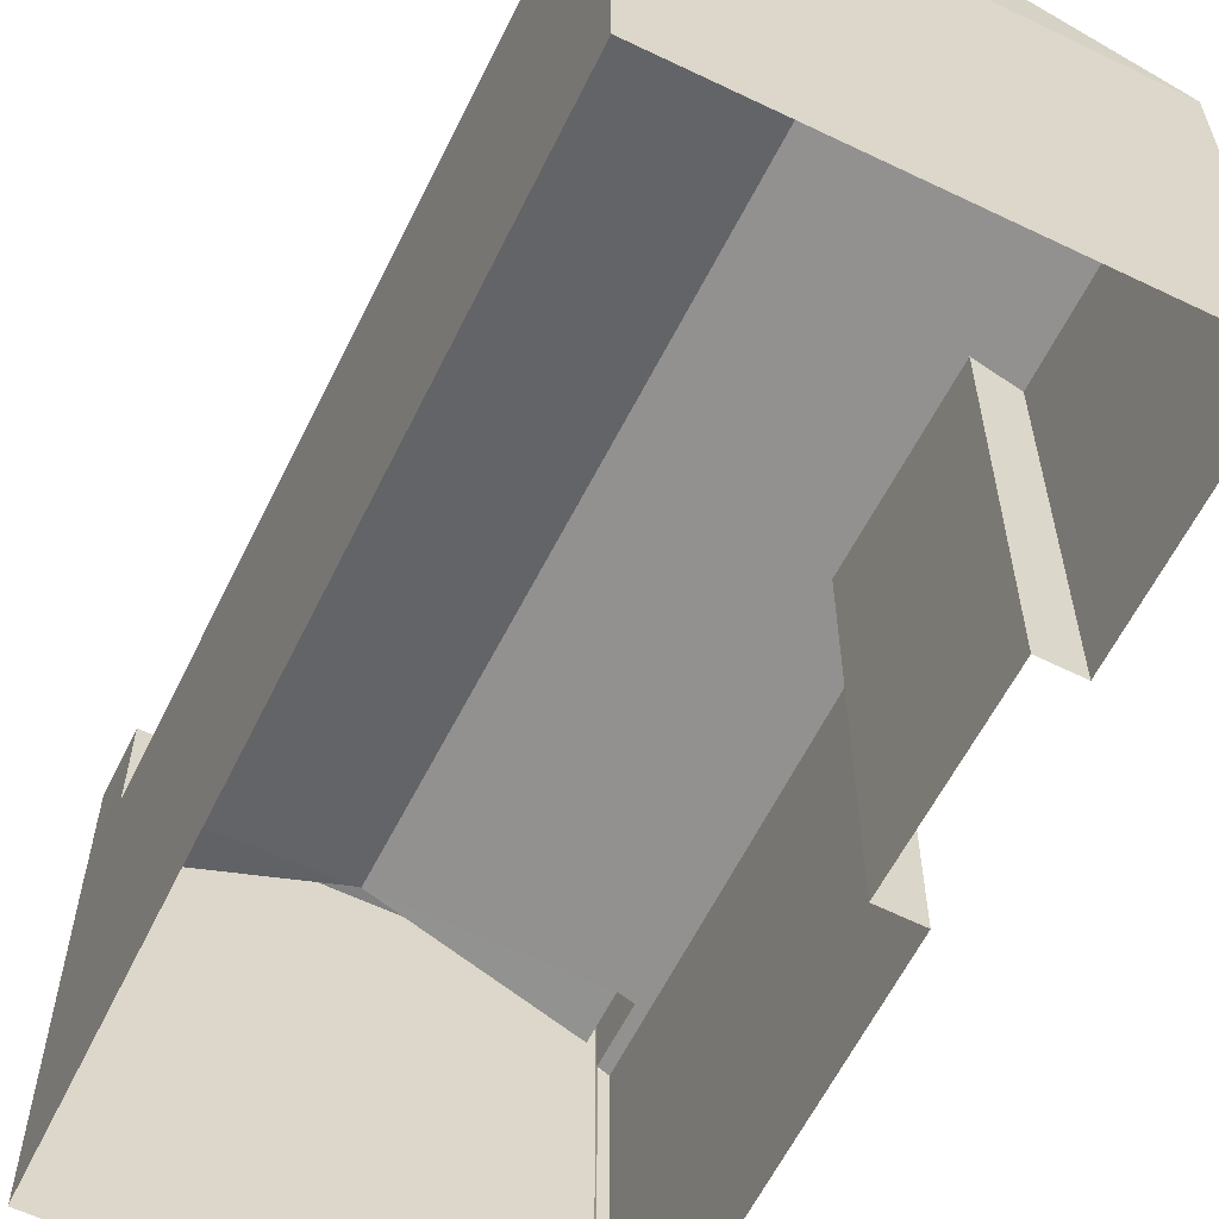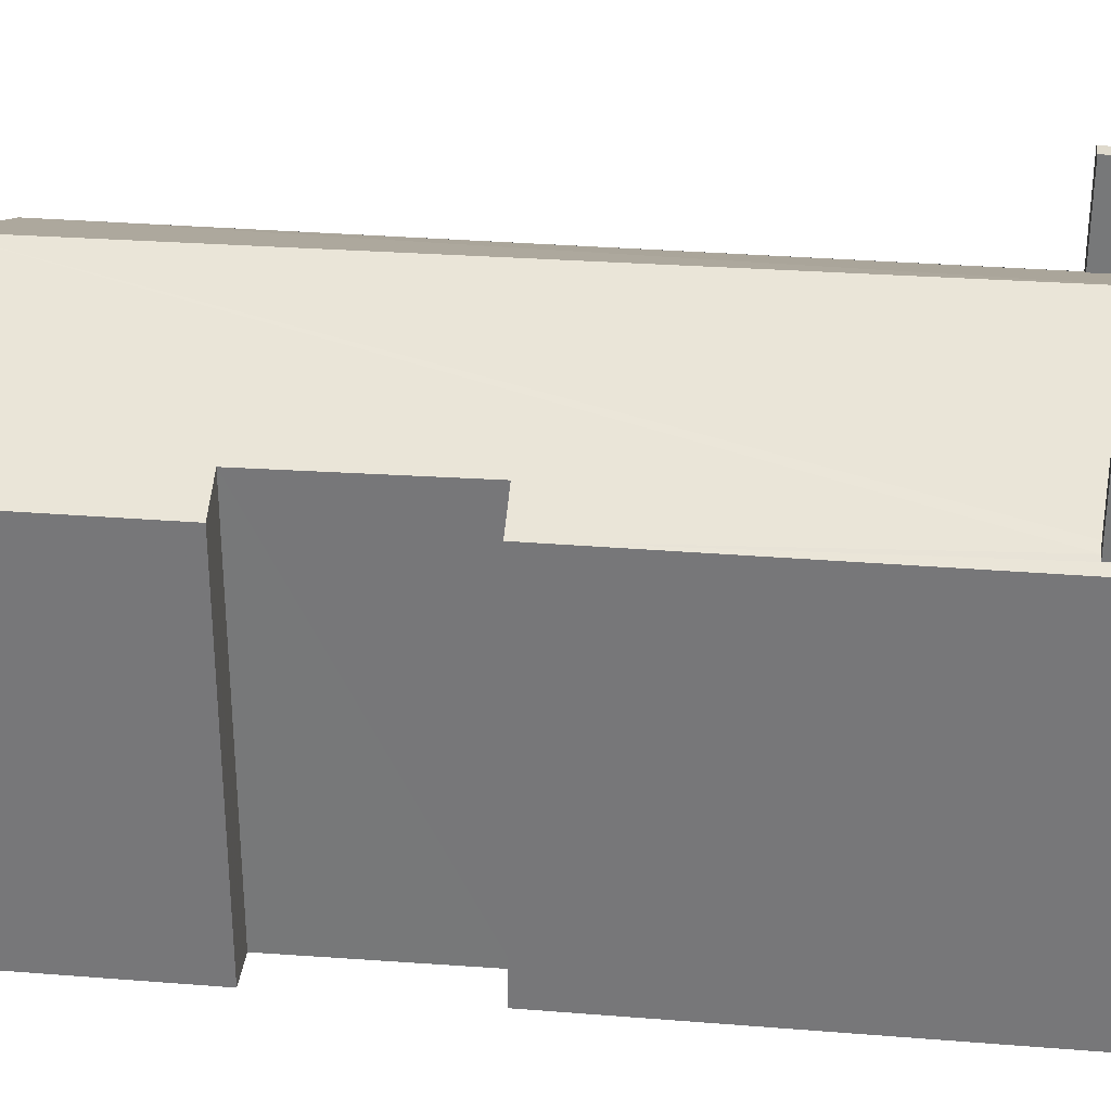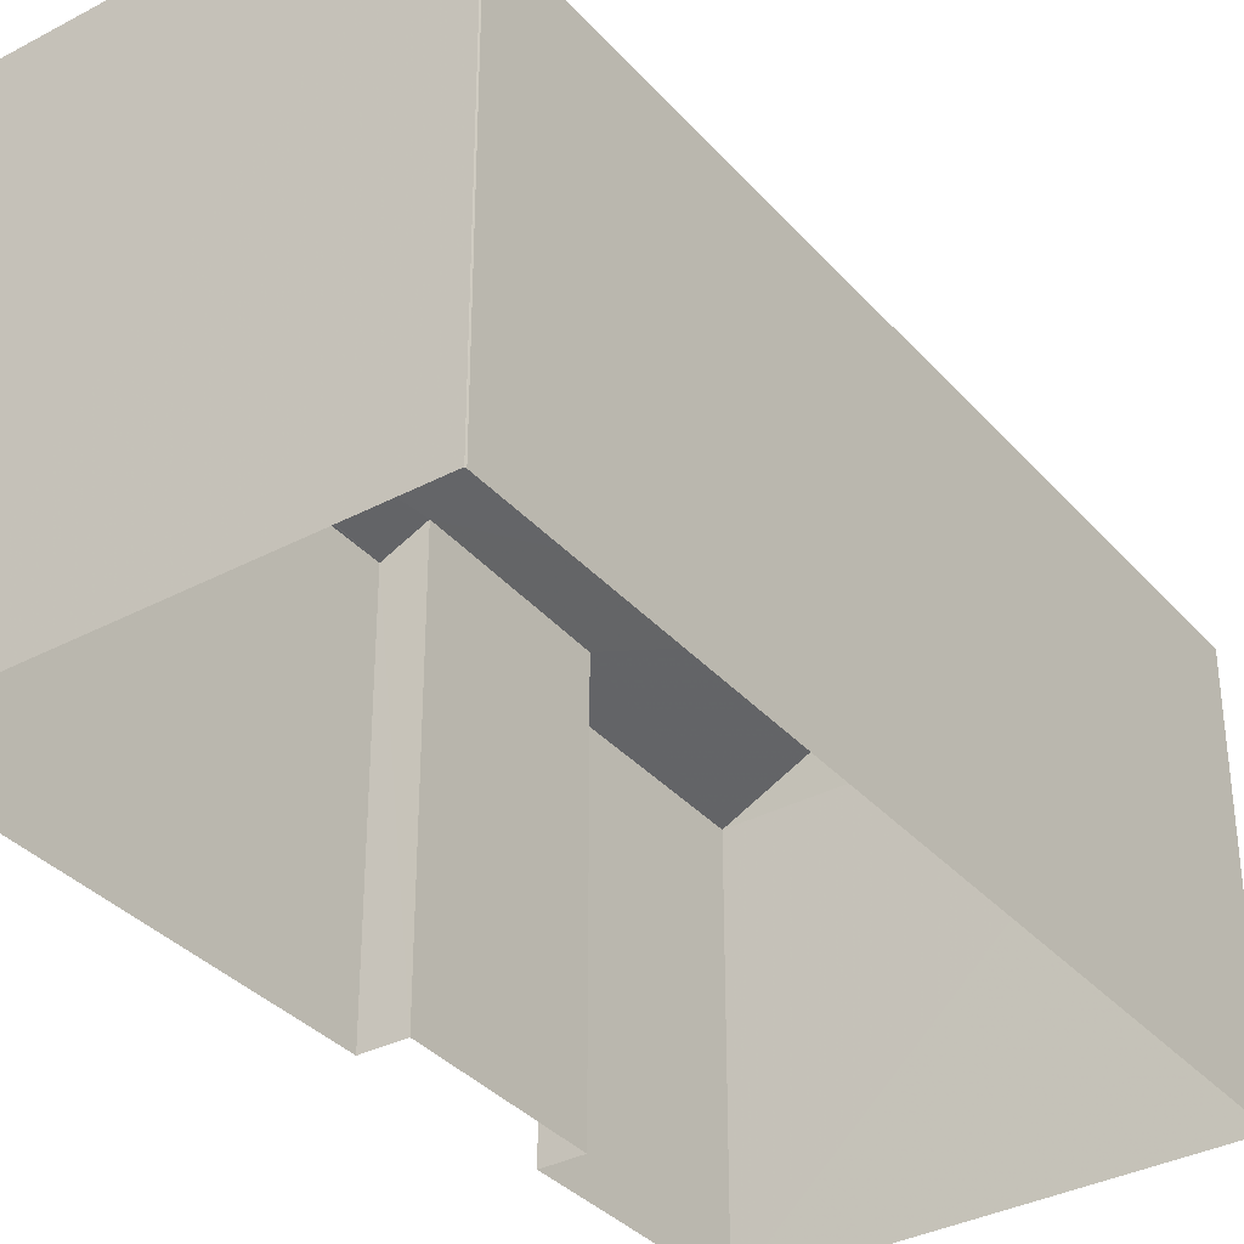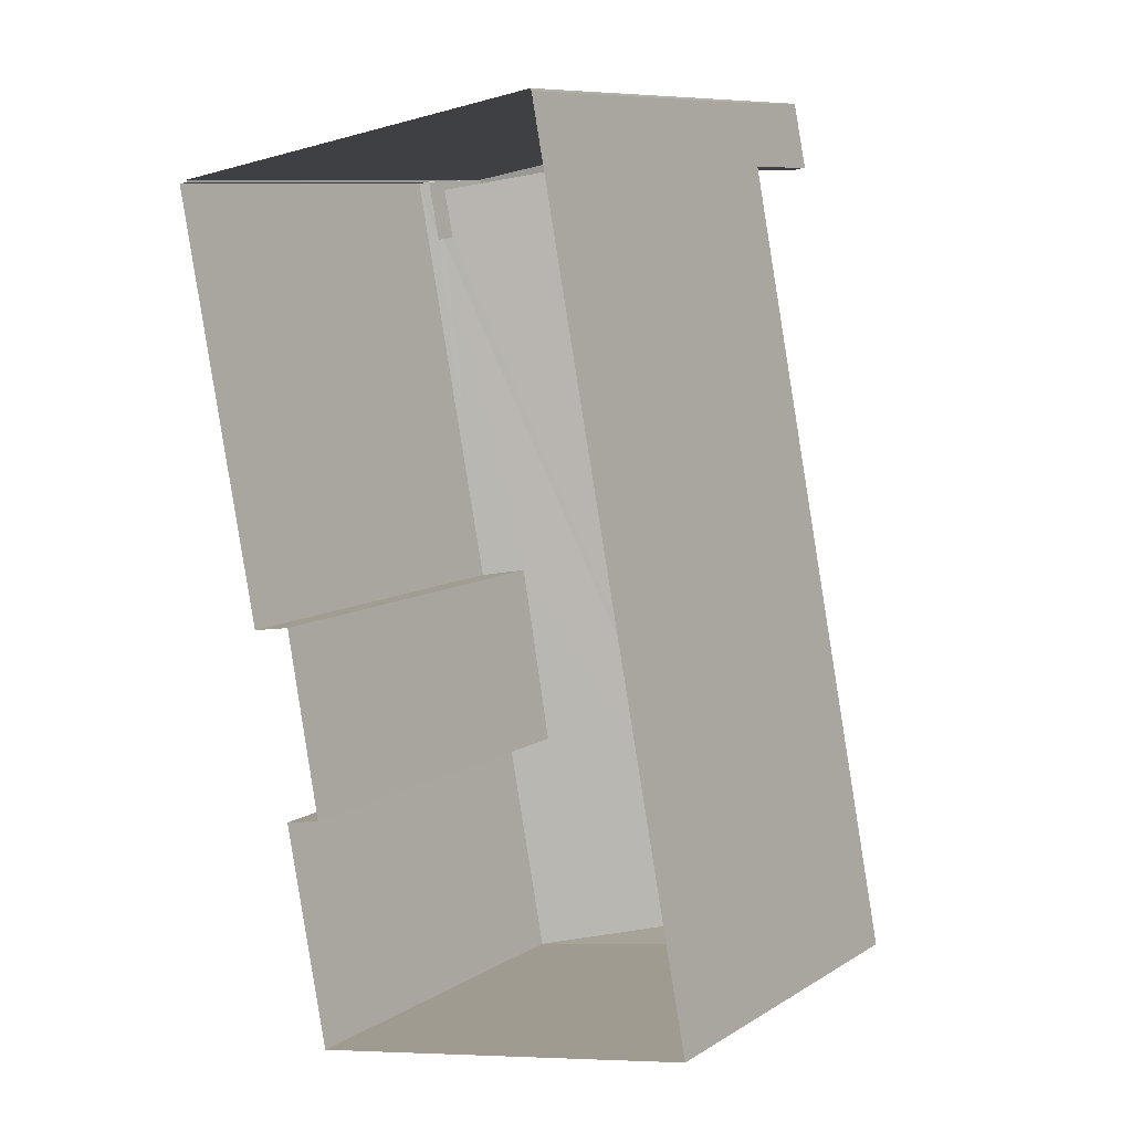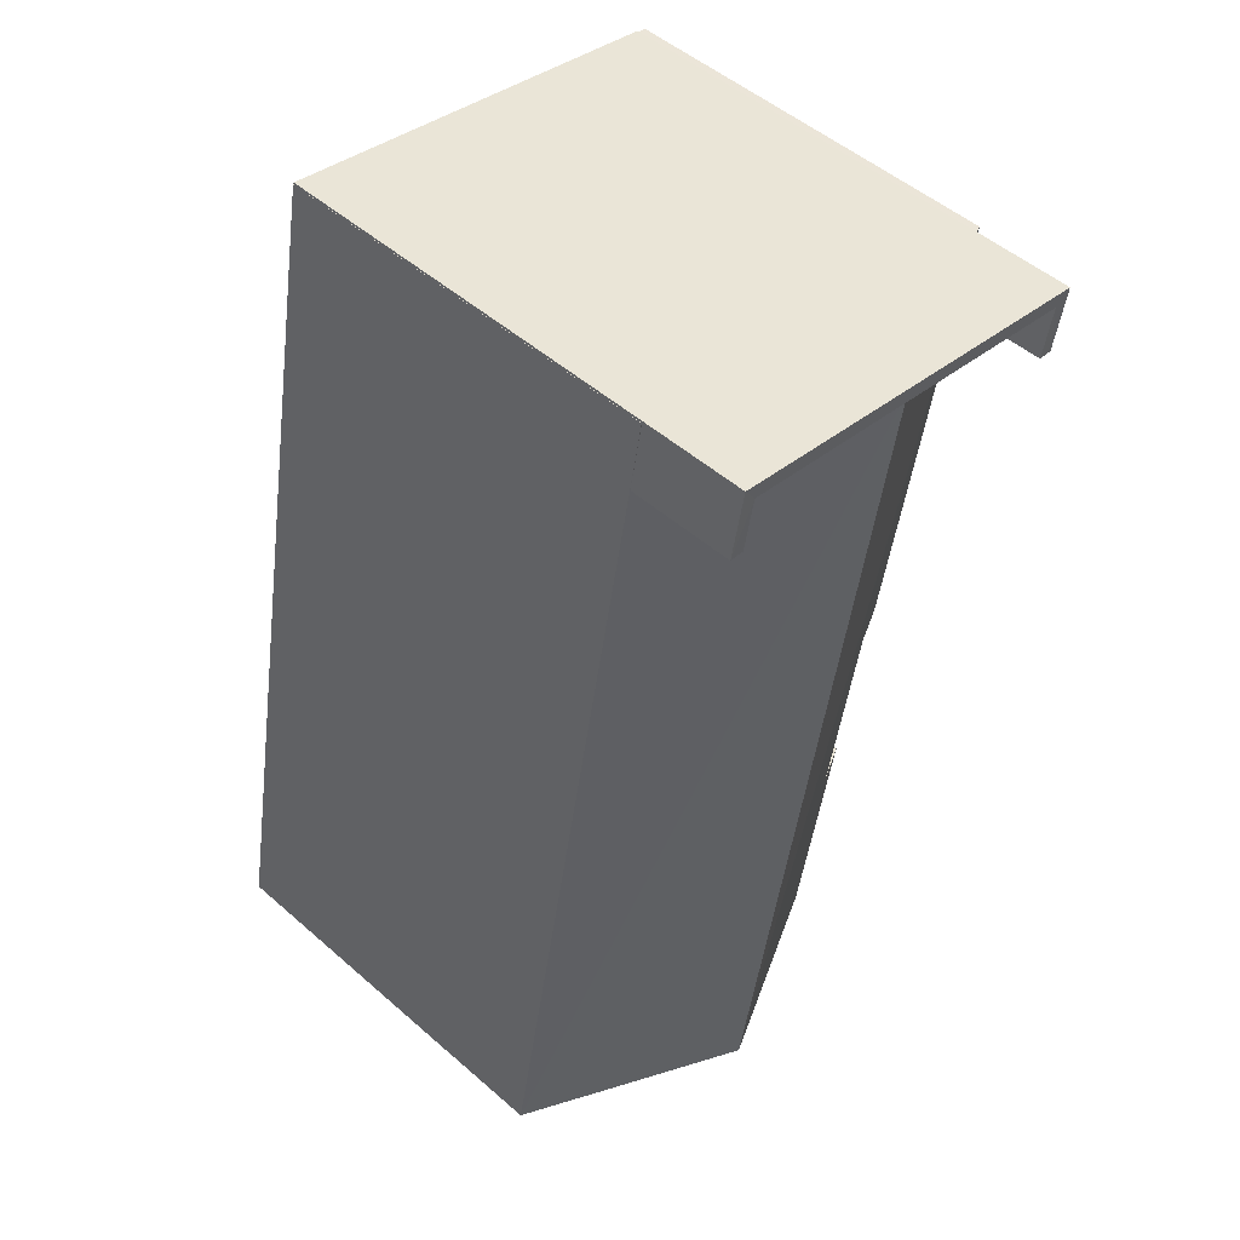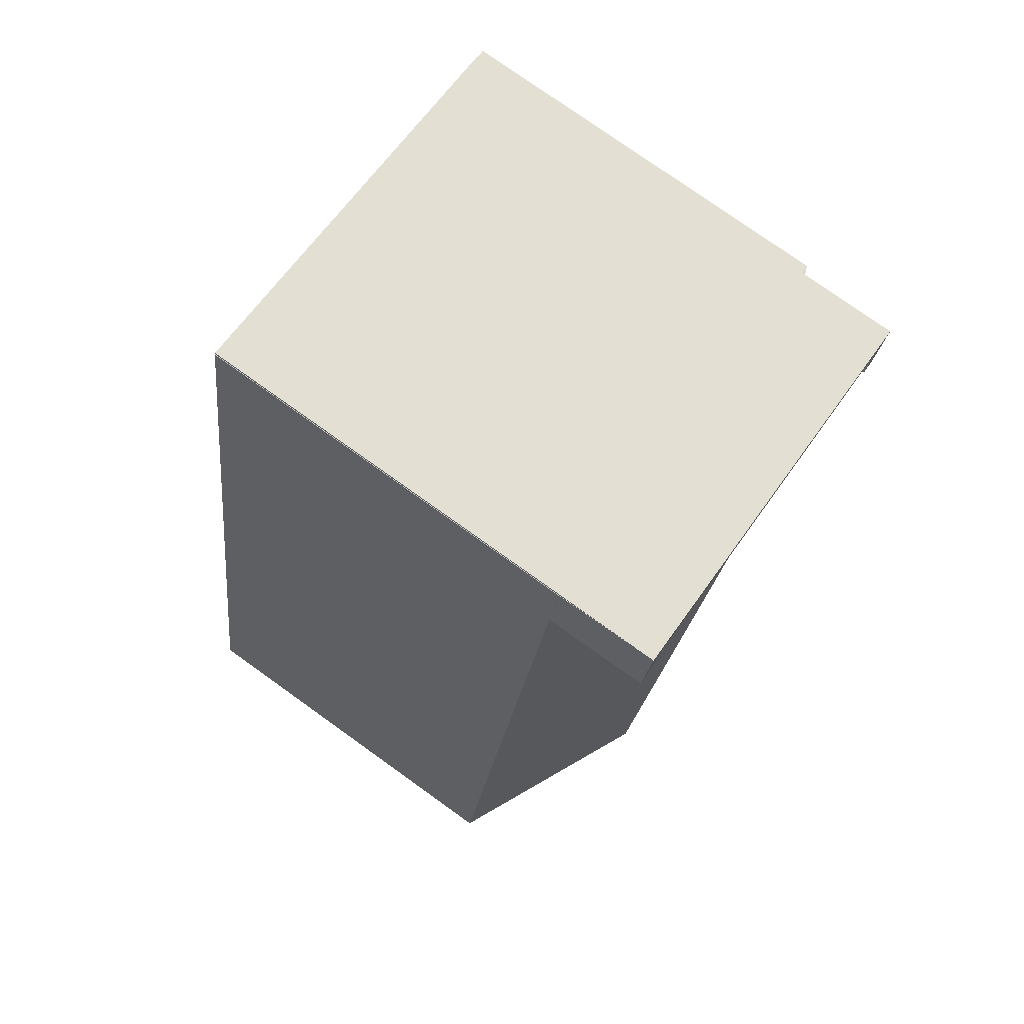
<metadata>
{"format":"obj","ext":"obj","renderer":"f3d","projection":"perspective","resolution":1024,"background":"white","views":[{"elev":-60.7,"azim":-37.0,"up":"+Z"},{"elev":31.9,"azim":85.6,"up":"+Z"},{"elev":-35.2,"azim":-155.7,"up":"+Z"},{"elev":9.6,"azim":-146.3,"up":"+Y"},{"elev":51.1,"azim":-46.6,"up":"+Y"},{"elev":76.9,"azim":-54.4,"up":"+Y"}]}
</metadata>
<code>
v -8.815e+04 -9.937e+04 4.663
v -8.815e+04 -9.937e+04 4.662
v -8.815e+04 -9.936e+04 4.662
v -8.815e+04 -9.935e+04 4.662
v -8.815e+04 -9.936e+04 4.662
v -8.815e+04 -9.936e+04 4.663
v -8.814e+04 -9.935e+04 4.662
v -8.815e+04 -9.936e+04 4.663
v -8.814e+04 -9.935e+04 4.662
v -8.814e+04 -9.935e+04 4.662
v -8.815e+04 -9.935e+04 4.662
v -8.815e+04 -9.935e+04 4.662
v -8.815e+04 -9.935e+04 12.95
v -8.815e+04 -9.935e+04 12.95
v -8.815e+04 -9.935e+04 12.95
v -8.815e+04 -9.935e+04 12.95
v -8.815e+04 -9.935e+04 12.95
v -8.815e+04 -9.935e+04 12.95
v -8.814e+04 -9.935e+04 12.95
v -8.815e+04 -9.935e+04 12.95
v -8.815e+04 -9.935e+04 11.22
v -8.815e+04 -9.935e+04 11.22
v -8.815e+04 -9.935e+04 11.22
v -8.815e+04 -9.935e+04 11.33
v -8.815e+04 -9.935e+04 12.83
v -8.815e+04 -9.935e+04 11.33
v -8.815e+04 -9.937e+04 11.22
v -8.815e+04 -9.937e+04 12.84
v -8.815e+04 -9.935e+04 12.84
v -8.815e+04 -9.936e+04 11.53
v -8.815e+04 -9.937e+04 11.22
v -8.815e+04 -9.935e+04 11.3
v -8.814e+04 -9.935e+04 11.22
v -8.814e+04 -9.935e+04 11.3
v -8.815e+04 -9.936e+04 11.22
v -8.815e+04 -9.936e+04 11.22
v -8.815e+04 -9.935e+04 11.34
v -8.815e+04 -9.936e+04 11.56
v -8.814e+04 -9.935e+04 11.3
v -8.815e+04 -9.935e+04 11.41
v -8.815e+04 -9.935e+04 11.41
v -8.814e+04 -9.935e+04 11.22
v -8.815e+04 -9.935e+04 11.22
f 1 2 3
f 2 4 5
f 1 3 6
f 7 8 9
f 10 9 11
f 9 12 11
f 5 4 12
f 8 5 9
f 3 2 5
f 9 5 12
f 13 14 15
f 16 17 18
f 14 19 15
f 18 17 20
f 15 19 20
f 17 15 20
f 21 22 23
f 24 25 26
f 24 27 25
f 27 22 21
f 24 22 27
f 25 28 29
f 25 27 28
f 30 28 31
f 32 33 34
f 32 35 33
f 30 31 36
f 37 28 38
f 32 37 35
f 38 35 37
f 38 28 30
f 33 39 34
f 37 40 28
f 40 29 28
f 40 41 29
f 39 33 42
f 23 43 21
f 20 10 11
f 20 19 10
f 34 14 32
f 14 34 19
f 9 10 42
f 10 19 42
f 42 19 39
f 19 34 39
f 12 43 11
f 22 18 23
f 43 23 20
f 11 43 20
f 23 18 20
f 40 14 13
f 37 32 14
f 40 37 14
f 40 13 15
f 41 40 15
f 25 17 26
f 41 15 29
f 29 17 25
f 15 17 29
f 26 16 24
f 26 17 16
f 24 18 22
f 24 16 18
f 28 27 31
f 43 4 21
f 43 12 4
f 42 33 7
f 9 42 7
f 6 31 1
f 6 36 31
f 35 7 33
f 35 8 7
f 27 2 1
f 31 27 1
f 2 21 4
f 2 27 21
f 36 6 3
f 30 36 3
f 30 3 5
f 38 30 5
f 35 5 8
f 35 38 5

</code>
